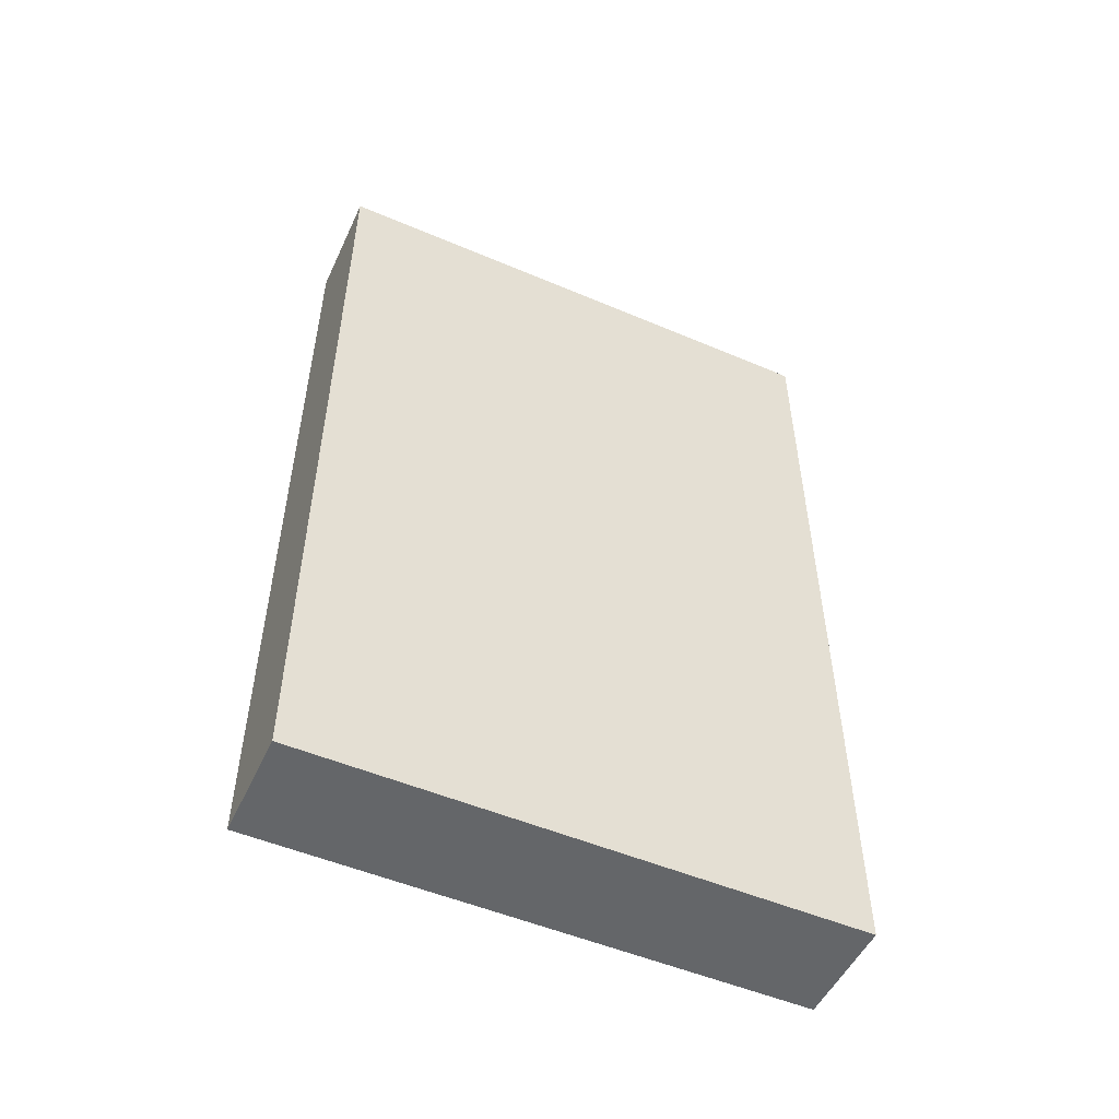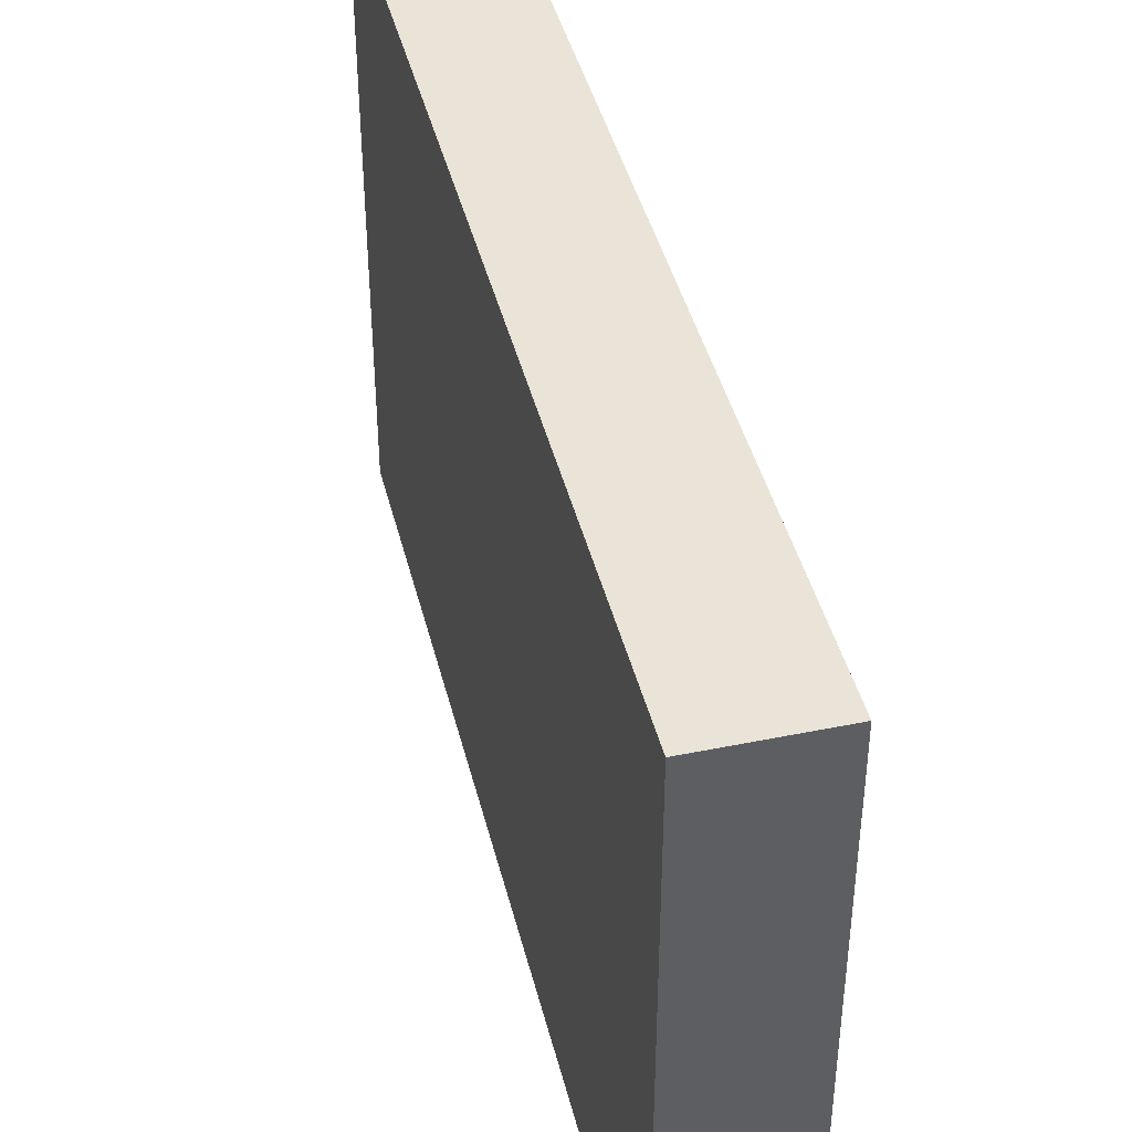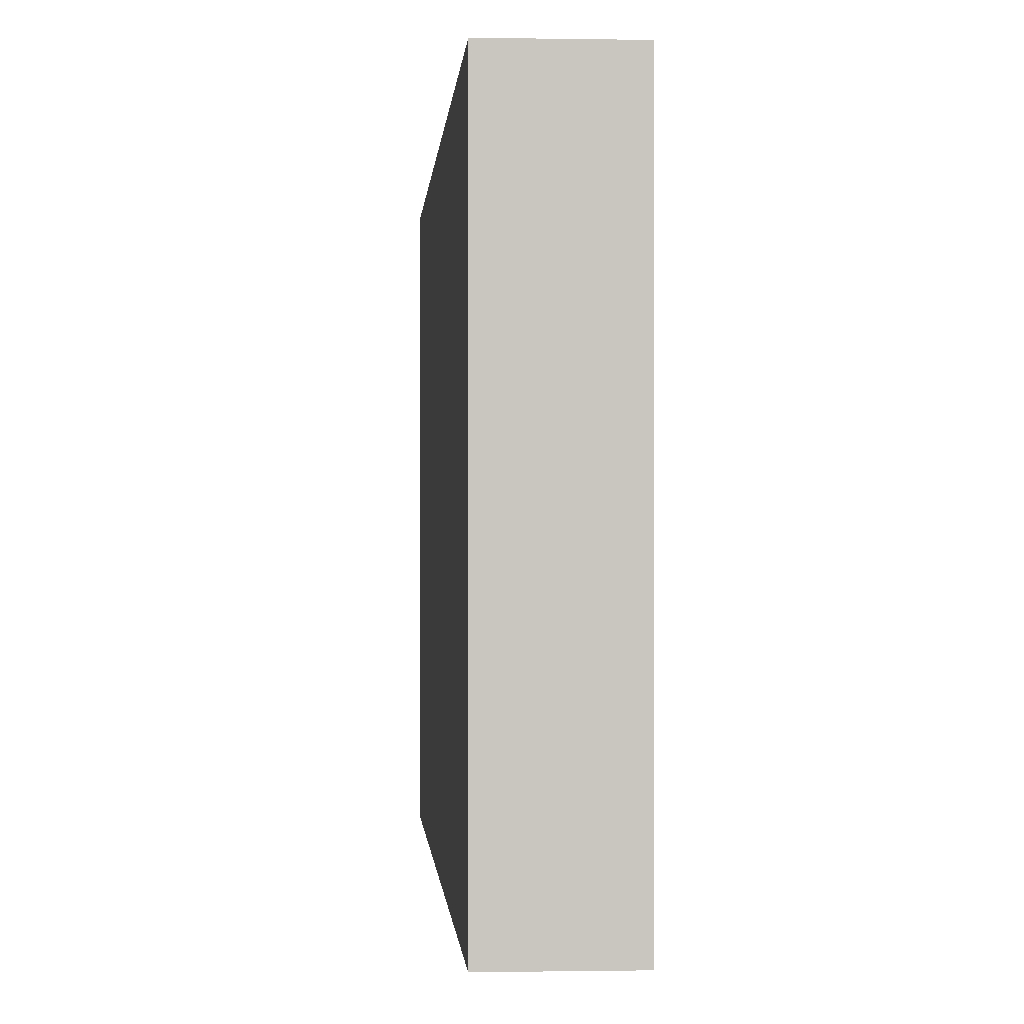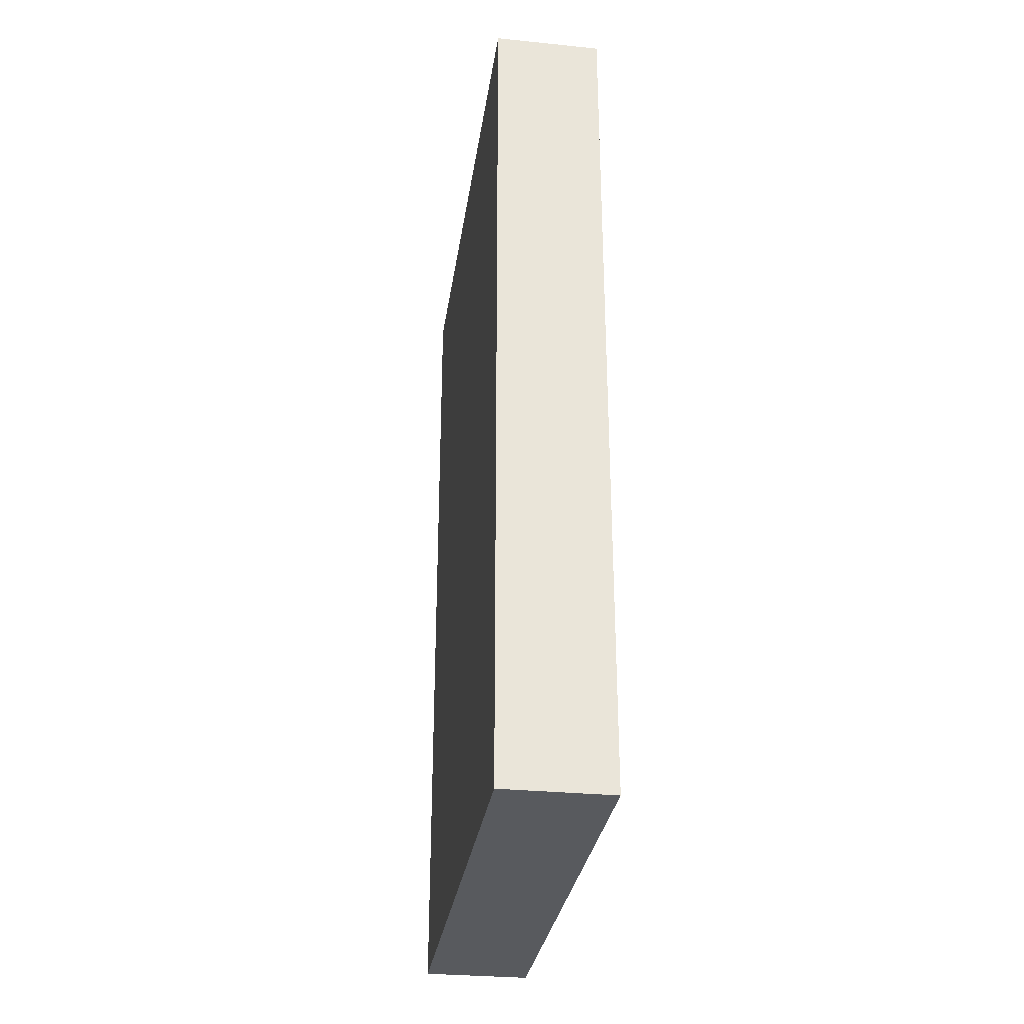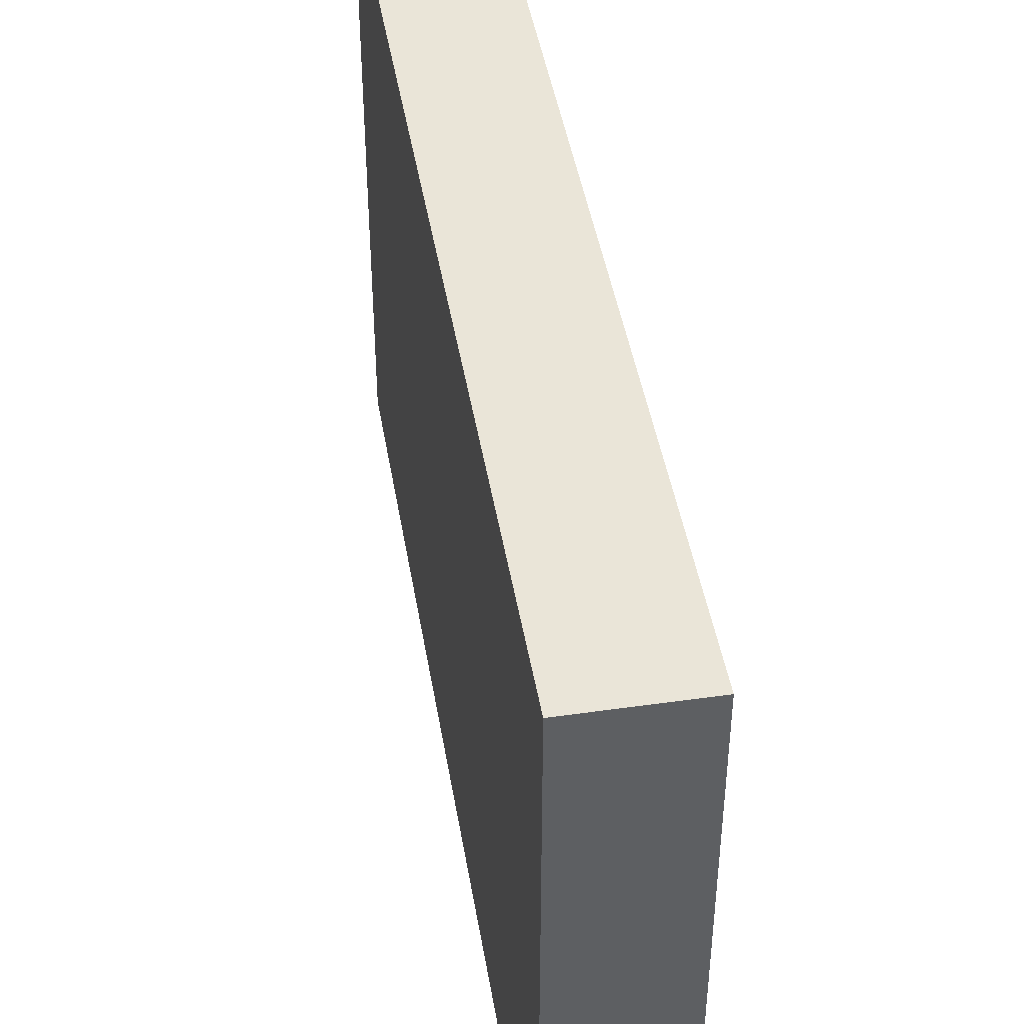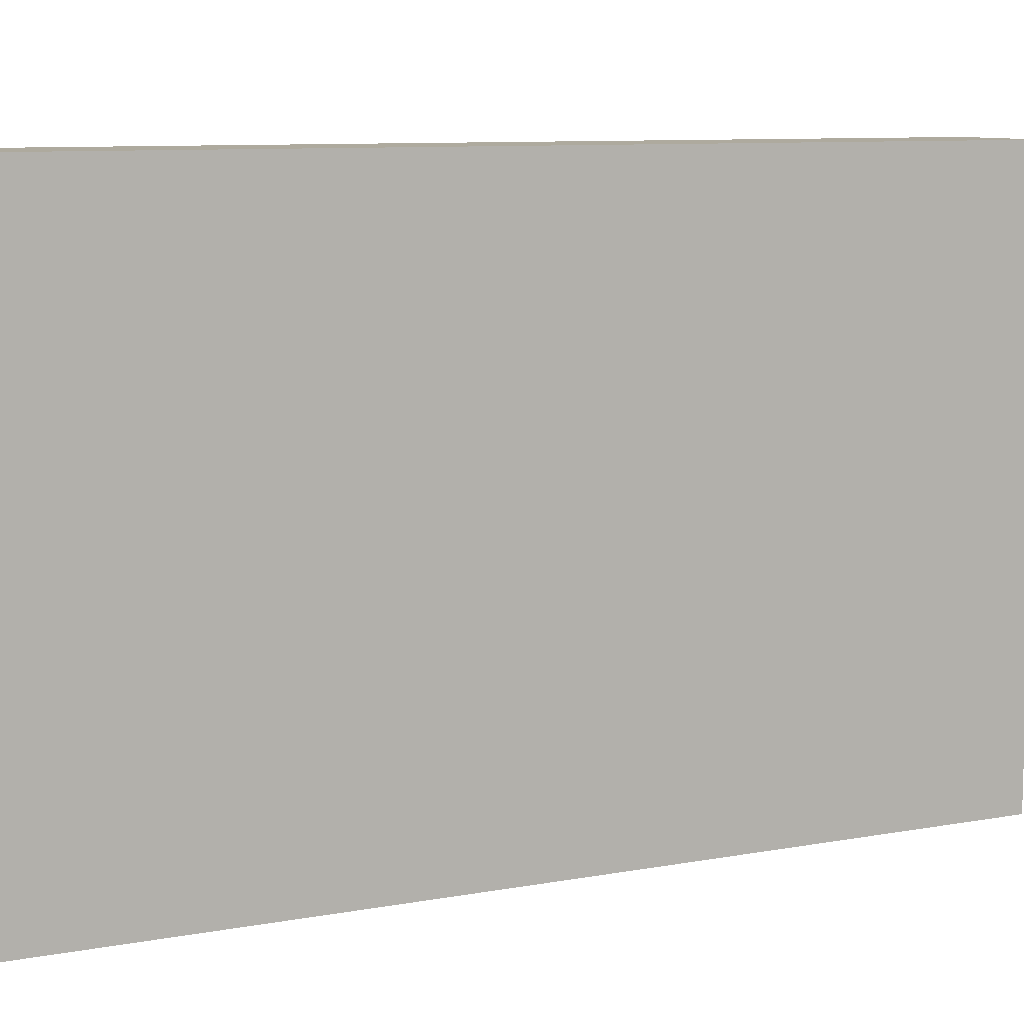
<metadata>
{"format":"obj","ext":"obj","renderer":"f3d","projection":"perspective","resolution":1024,"background":"white","views":[{"elev":-51.7,"azim":-114.7,"up":"+Y"},{"elev":42.8,"azim":-13.7,"up":"+Z"},{"elev":-0.6,"azim":176.2,"up":"+Z"},{"elev":-30.6,"azim":-8.2,"up":"+Y"},{"elev":44.7,"azim":170.6,"up":"+Z"},{"elev":9.2,"azim":64.1,"up":"+Z"}]}
</metadata>
<code>
v 832 -384 -16
v 816 -384 -96
v 832 -384 -96
v 816 -384 -16
v 816 -256 -16
v 832 -256 -96
v 816 -256 -96
v 832 -256 -16
f 1 2 3
f 1 4 2
f 5 6 7
f 5 8 6
f 7 3 2
f 7 6 3
f 4 8 5
f 4 1 8
f 8 3 6
f 8 1 3
f 4 7 2
f 4 5 7

</code>
